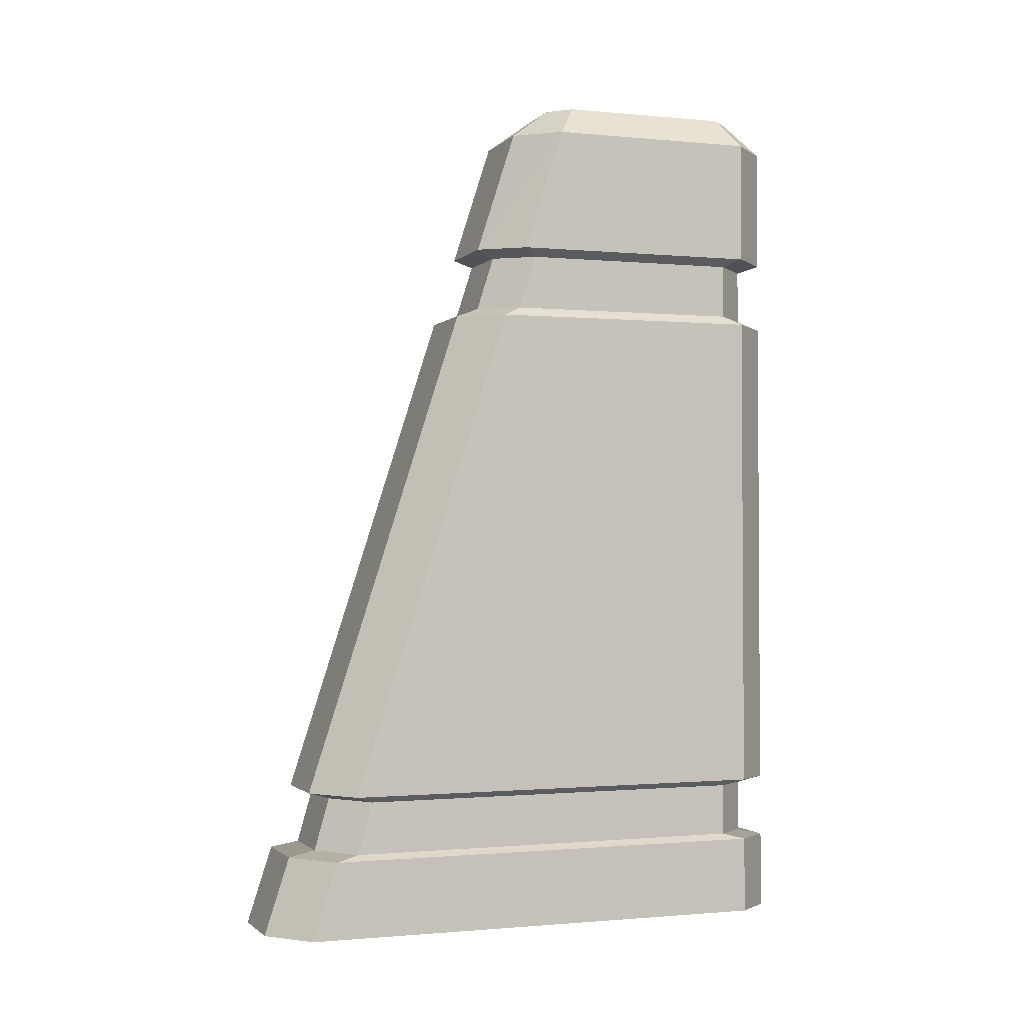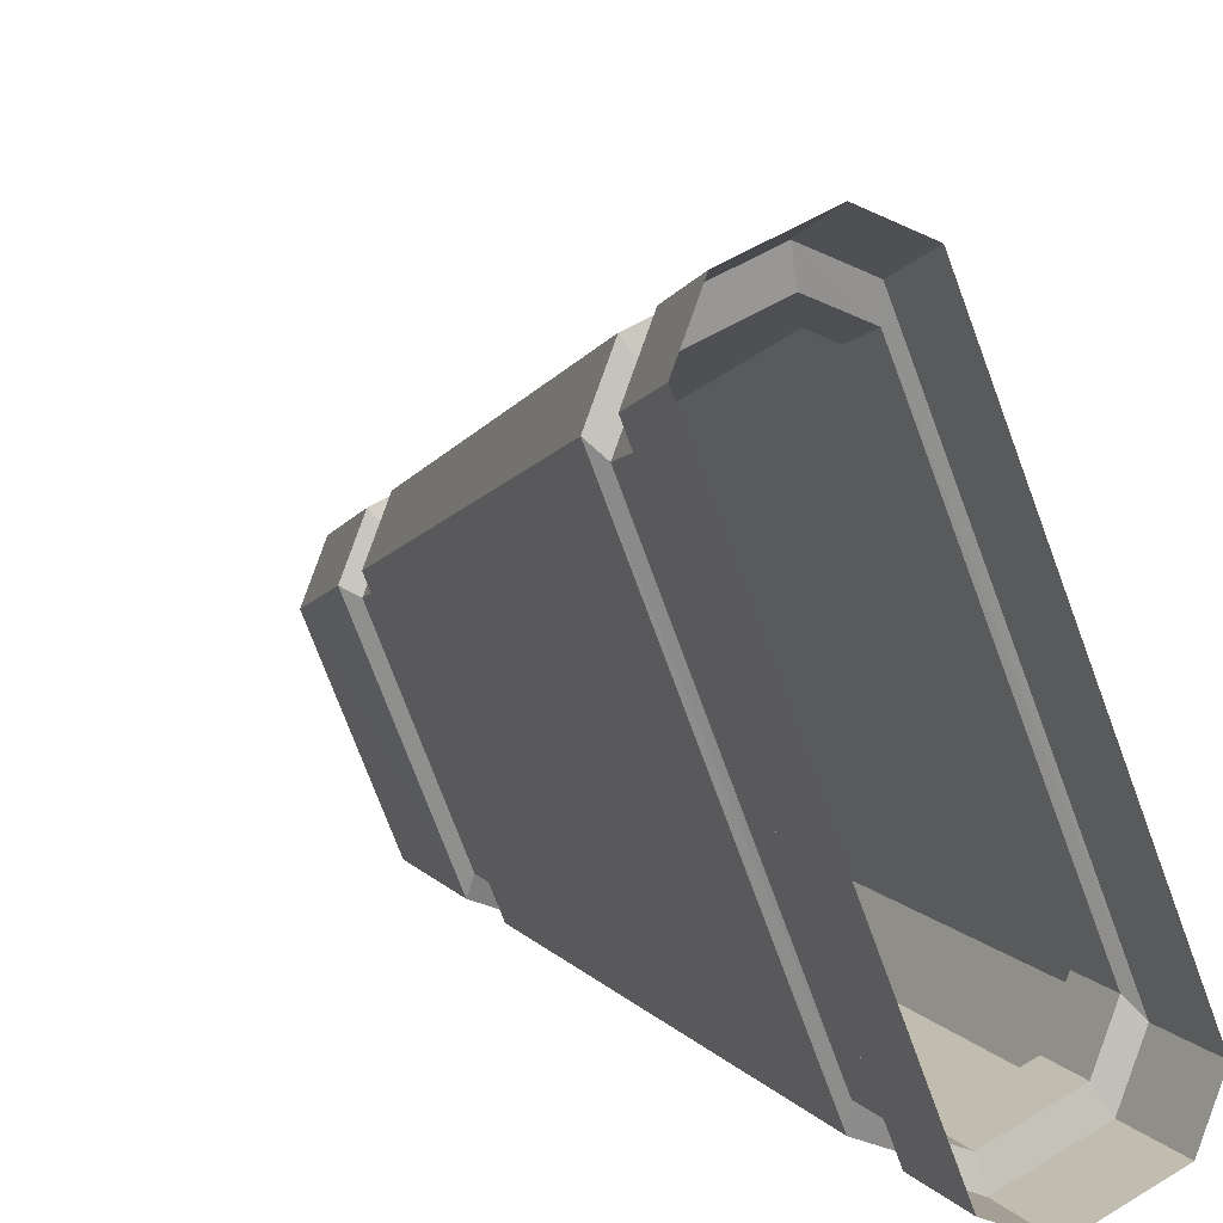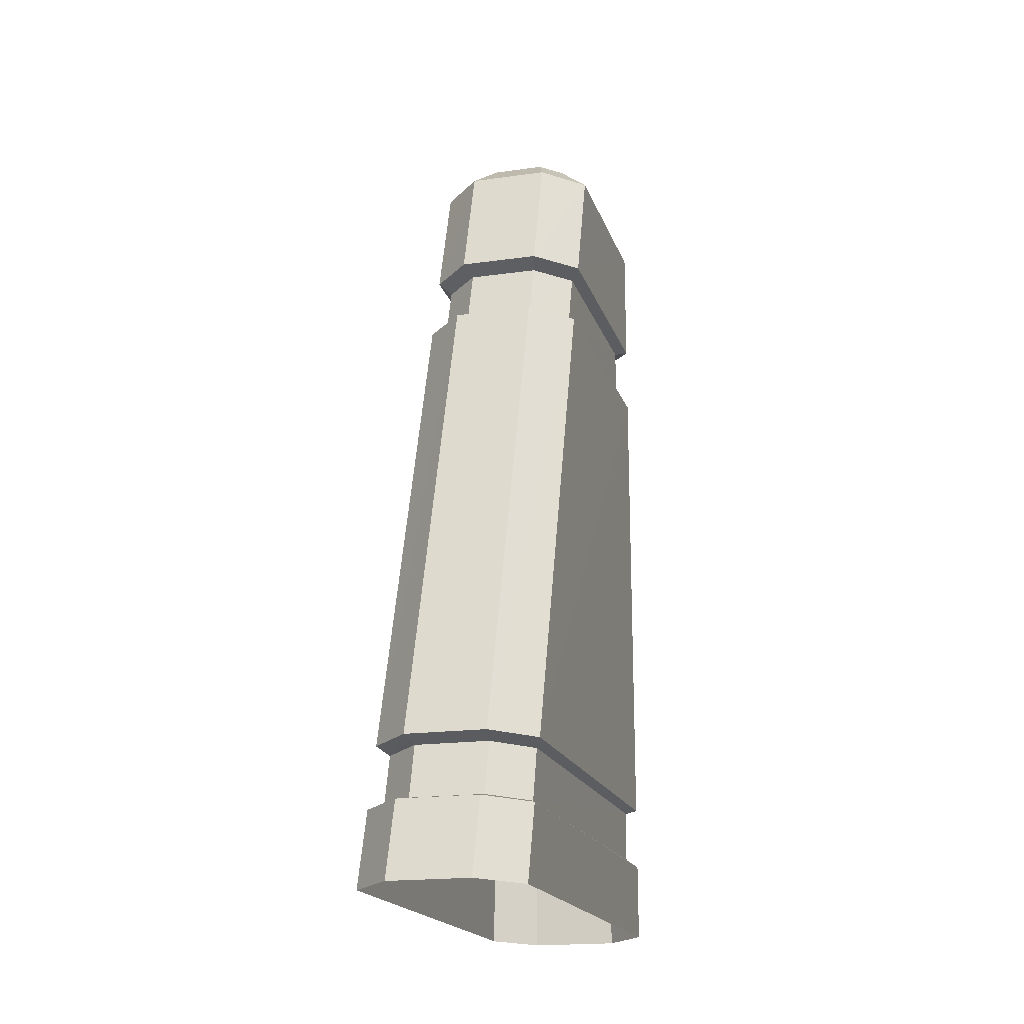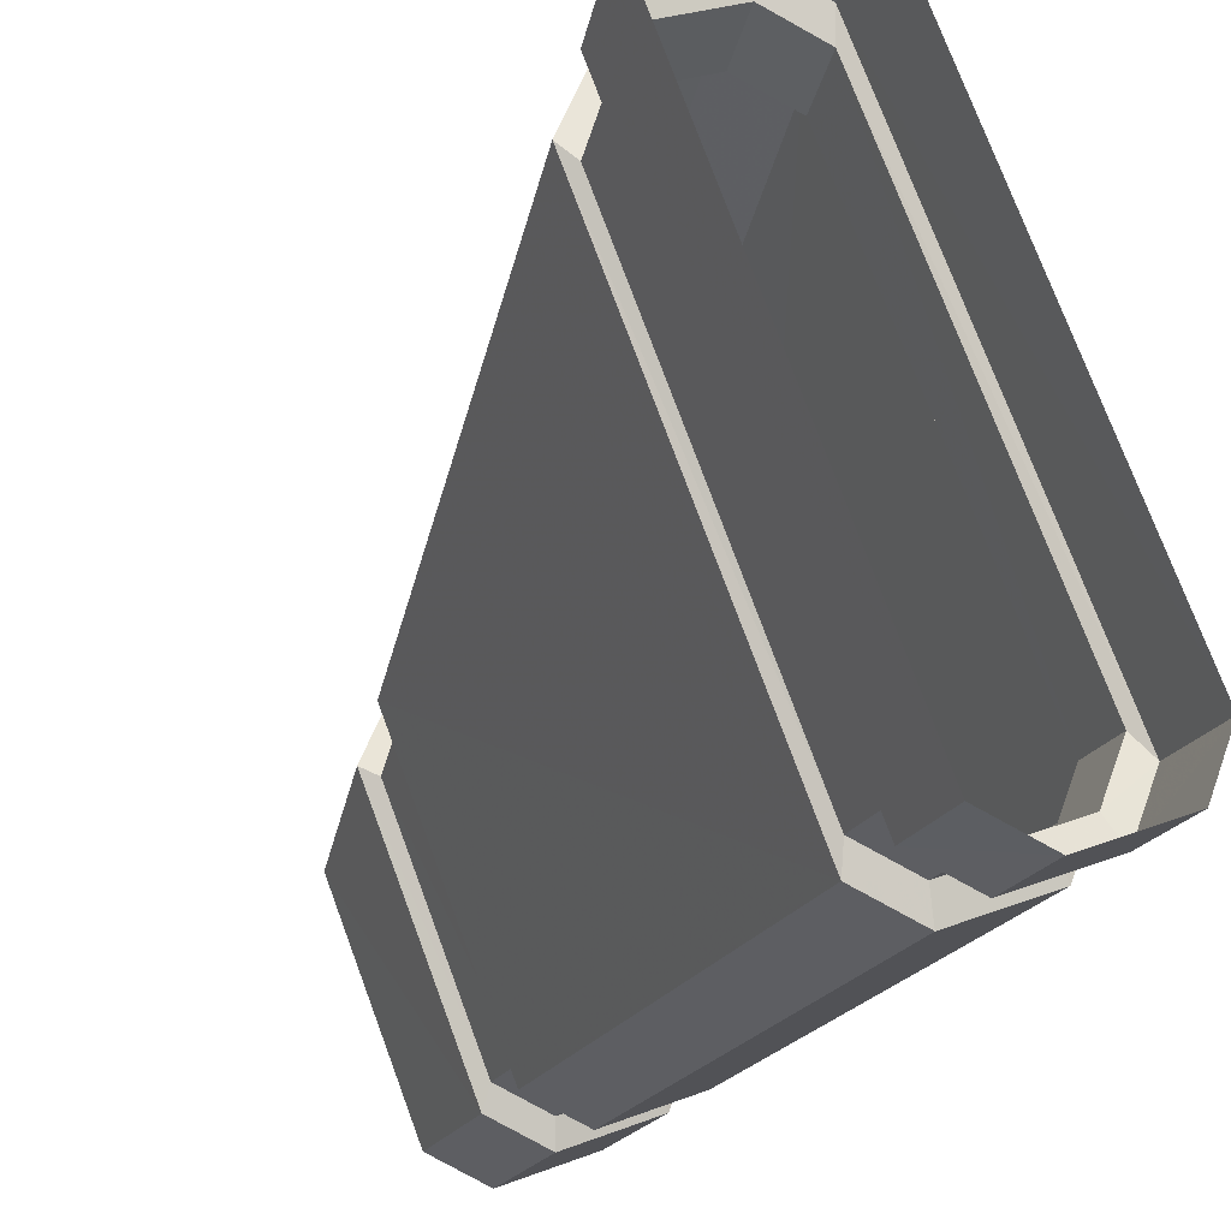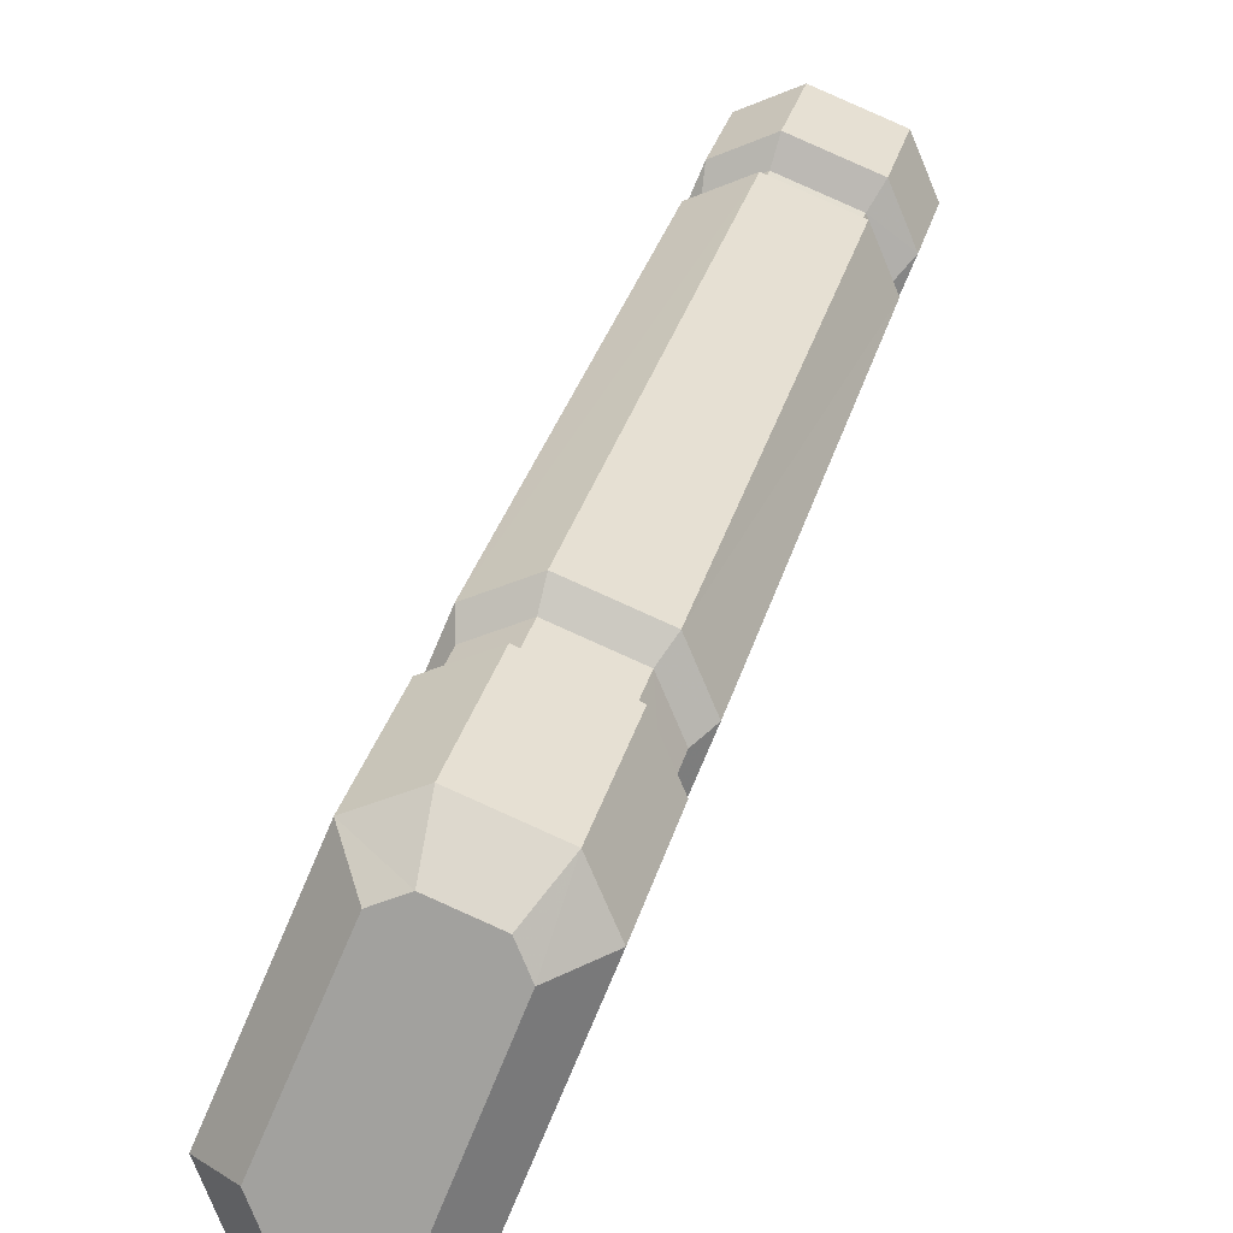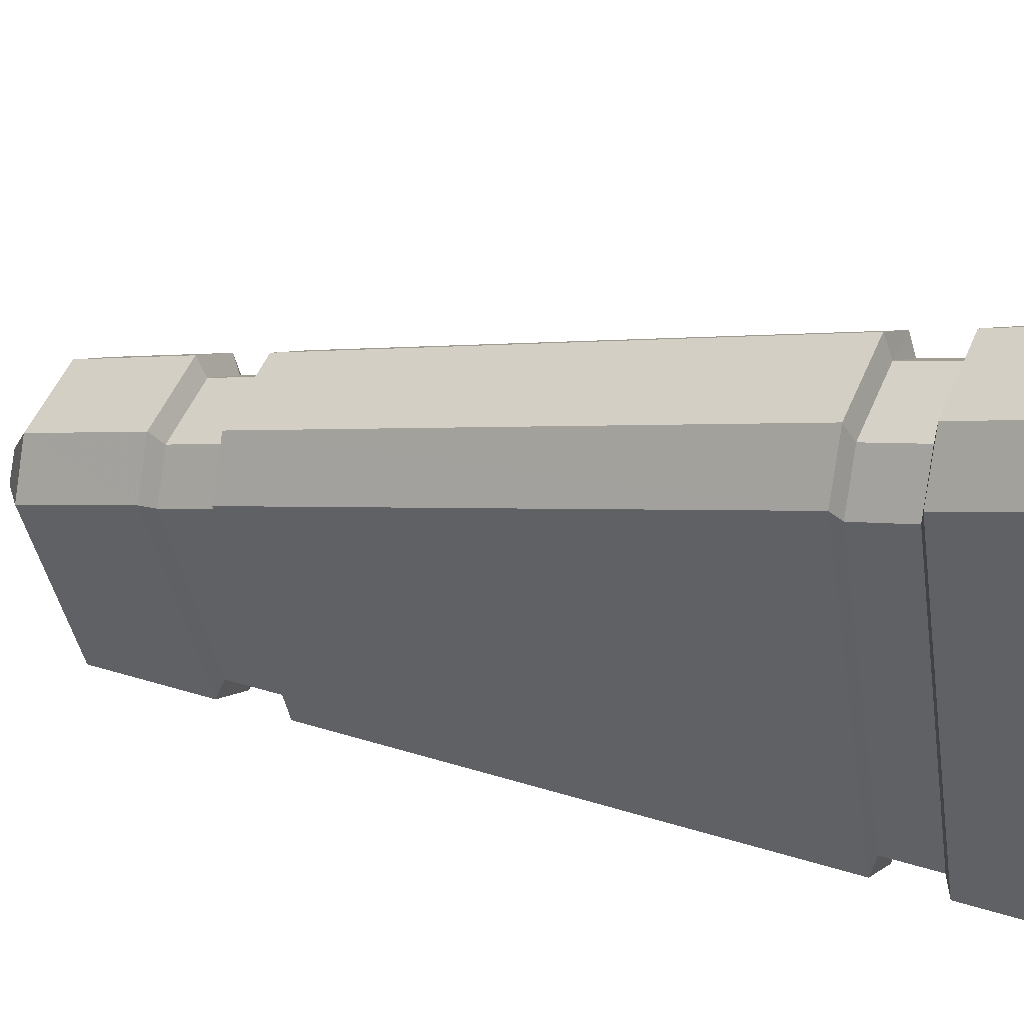
<metadata>
{"format":"obj","ext":"obj","renderer":"f3d","projection":"perspective","resolution":1024,"background":"white","views":[{"elev":-1.6,"azim":47.5,"up":"+Y"},{"elev":9.8,"azim":-24.4,"up":"+Z"},{"elev":-18.6,"azim":-7.4,"up":"+Y"},{"elev":-21.5,"azim":-21.2,"up":"+Z"},{"elev":16.1,"azim":-171.4,"up":"+Z"},{"elev":29.6,"azim":-64.8,"up":"+Z"}]}
</metadata>
<code>
g Stone_Pillar4
v -1145 392.3 2269
v -268.6 8.423 112.2
v -268.8 406.1 113
v -1194 -6.832 2387
v 6.104e-05 -6.104e-05 -6.104e-05
v -0.2992 398.4 0.7886
v 416.6 -6.104e-05 172.6
v 416.2 398.4 173.3
v 527.2 8.423 441.8
v -378.4 392.3 2587
v 526.8 406.1 442.6
v -427.5 -6.832 2705
v -698.6 1.601 2816
v -649.6 400.6 2698
v -1081 1.601 2658
v -1032 400.6 2539
v -1194 -6.832 2387
v -1145 392.3 2269
v 416.2 398.4 173.3
v 527.2 8.423 441.8
v 526.8 406.1 442.6
v 416.6 -6.104e-05 172.6
v -460.2 4454 1064
v 333.9 4454 448.2
v -10.68 4454 1251
v -136.5 4454 253.4
v 279.2 4454 313.8
v -2.727 4454 197
v -151.1 4454 1308
v -401.3 4454 1204
v -272.2 3326 1719
v -678 3278 1686
v -605.7 3326 1581
v -296.2 3278 1844
v -792.7 3271 1417
v -705.8 3320 1346
v -35.24 3320 1624
v -24.71 3271 1735
v -991.1 729.9 2442
v -609.2 729.9 2600
v -1105 721.7 2172
v -338 721.7 2489
v 523.4 3274 447.9
v 526.4 734.3 443.2
v -705.8 3320 1346
v -270.2 3274 119.1
v -252.8 3322 220.9
v -792.7 3271 1417
v -269 734.3 113.7
v -1105 721.7 2172
v -272.7 702.5 232.2
v -1032 689.3 2102
v -991.1 729.9 2442
v -929.2 697.8 2346
v -609.2 729.9 2600
v -584.1 697.8 2489
v -30.03 695.2 130.7
v -0.5415 727.3 1.439
v 346.4 695.2 286.6
v 416 727.3 174
v 446.2 702.5 529.9
v 526.4 734.3 443.2
v -338 721.7 2489
v -339 689.3 2389
v 526.4 734.3 443.2
v 446.2 702.5 529.9
v -2.456 3272 6.475
v -252.8 3322 220.9
v -270.2 3274 119.1
v -19.01 3321 122.5
v 413.7 3272 178.9
v 344.4 3321 273.1
v 523.4 3274 447.9
v 440.2 3322 508
v -0.5415 727.3 1.439
v -269 734.3 113.7
v 416 727.3 174
v -24.71 3271 1735
v 440.2 3322 508
v 523.4 3274 447.9
v -35.24 3320 1624
v 413.7 3272 178.9
v 526.4 734.3 443.2
v 416 727.3 174
v 526.8 406.1 442.6
v -368 420.2 2458
v 446.4 434.3 529.5
v -378.4 392.3 2587
v -649.6 400.6 2698
v -613.1 428.8 2559
v -1032 400.6 2539
v -958.2 428.8 2416
v -1145 392.3 2269
v -1061 420.2 2172
v -268.8 406.1 113
v -272.5 434.3 231.6
v -0.2992 398.4 0.7886
v -29.85 426.5 130.2
v 416.2 398.4 173.3
v 346.6 426.5 286.1
v 526.8 406.1 442.6
v 446.4 434.3 529.5
v -401.3 4454 1204
v -172.1 4288 1545
v -554 4288 1387
v -151.1 4454 1308
v -460.2 4454 1064
v -669.1 4281 1118
v -136.5 4454 253.4
v -270.7 4281 121.3
v -151.1 4454 1308
v 99.42 4281 1436
v -172.1 4288 1545
v -10.68 4454 1251
v -270.7 4281 121.3
v -2.727 4454 197
v -136.5 4454 253.4
v -3.207 4281 8.475
v -3.207 4281 8.475
v 279.2 4454 313.8
v -2.727 4454 197
v 412.9 4281 180.8
v 333.9 4454 448.2
v 522.3 4281 449.8
v -10.68 4454 1251
v 99.42 4281 1436
v -3.207 4281 8.475
v 413.4 3641 179.6
v 412.9 4281 180.8
v -2.727 3641 7.207
v -270.7 4281 121.3
v -270.4 3642 119.9
v 344.1 3601 273.6
v -19.22 3601 123.1
v 439.8 3602 508.5
v 523 3642 448.6
v -1.188 3600 1542
v 20.63 3640 1626
v -253 3602 221.5
v -747.5 3640 1308
v -671.9 3600 1264
v -632.7 3647 1577
v -571.6 3606 1499
v -250.9 3647 1735
v -238.2 3606 1637
v 20.63 3640 1626
v -1.188 3600 1542
v 412.9 4281 180.8
v 523 3642 448.6
v 522.3 4281 449.8
v 413.4 3641 179.6
v 20.63 3640 1626
v 99.42 4281 1436
v 99.42 4281 1436
v -250.9 3647 1735
v -172.1 4288 1545
v 20.63 3640 1626
v -172.1 4288 1545
v -632.7 3647 1577
v -554 4288 1387
v -250.9 3647 1735
v -747.5 3640 1308
v -669.1 4281 1118
v -270.4 3642 119.9
v -270.7 4281 121.3
v -605.7 3326 1581
v -238.2 3606 1637
v -272.2 3326 1719
v -571.6 3606 1499
v -671.9 3600 1264
v -705.8 3320 1346
v -1.188 3600 1542
v -35.24 3320 1624
v -252.8 3322 220.9
v -671.9 3600 1264
v -705.8 3320 1346
v -253 3602 221.5
v -19.01 3321 122.5
v -19.22 3601 123.1
v 344.4 3321 273.1
v -19.22 3601 123.1
v -19.01 3321 122.5
v 344.1 3601 273.6
v 440.2 3322 508
v 439.8 3602 508.5
v -35.24 3320 1624
v -1.188 3600 1542
v -368 420.2 2458
v 446.2 702.5 529.9
v 446.4 434.3 529.5
v -339 689.3 2389
v -613.1 428.8 2559
v -339 689.3 2389
v -368 420.2 2458
v -584.1 697.8 2489
v -958.2 428.8 2416
v -929.2 697.8 2346
v -1032 689.3 2102
v -1061 420.2 2172
v -272.5 434.3 231.6
v -1032 689.3 2102
v -1061 420.2 2172
v -272.7 702.5 232.2
v -29.85 426.5 130.2
v -30.03 695.2 130.7
v 346.6 426.5 286.1
v 346.4 695.2 286.6
v 446.4 434.3 529.5
v 346.4 695.2 286.6
v 346.6 426.5 286.1
v 446.2 702.5 529.9
g Stone_Pillar4_0
f 3 2 1
f 2 4 1
f 2 3 5
f 3 6 5
f 7 5 6
f 8 7 6
f 11 10 9
f 10 12 9
f 13 12 10
f 14 13 10
f 15 13 14
f 16 15 14
f 15 16 17
f 16 18 17
f 21 20 19
f 20 22 19
f 25 24 23
f 24 26 23
f 24 27 26
f 27 28 26
f 25 23 29
f 23 30 29
f 33 32 31
f 32 34 31
f 32 33 35
f 33 36 35
f 31 34 37
f 34 38 37
f 32 39 34
f 39 40 34
f 34 40 38
f 39 32 41
f 32 35 41
f 40 42 38
f 43 38 42
f 44 43 42
f 47 46 45
f 46 48 45
f 46 49 48
f 49 50 48
f 49 51 50
f 51 52 50
f 53 50 52
f 54 53 52
f 53 54 55
f 54 56 55
f 51 49 57
f 49 58 57
f 59 57 58
f 60 59 58
f 61 59 60
f 62 61 60
f 55 56 63
f 56 64 63
f 65 63 64
f 66 65 64
f 69 68 67
f 68 70 67
f 71 67 70
f 72 71 70
f 73 71 72
f 74 73 72
f 69 67 75
f 76 69 75
f 71 77 67
f 77 75 67
f 80 79 78
f 79 81 78
f 80 83 82
f 83 84 82
f 87 86 85
f 86 88 85
f 89 88 86
f 90 89 86
f 91 89 90
f 92 91 90
f 91 92 93
f 92 94 93
f 95 93 94
f 96 95 94
f 95 96 97
f 96 98 97
f 99 97 98
f 100 99 98
f 101 99 100
f 102 101 100
g Stone_Pillar4_1
f 105 104 103
f 104 106 103
f 103 107 105
f 107 108 105
f 107 109 108
f 109 110 108
f 113 112 111
f 112 114 111
f 117 116 115
f 116 118 115
f 121 120 119
f 120 122 119
f 122 120 123
f 124 122 123
f 124 123 125
f 126 124 125
f 129 128 127
f 128 130 127
f 131 127 130
f 132 131 130
f 128 133 130
f 133 134 130
f 132 130 134
f 135 133 128
f 136 135 128
f 135 136 137
f 136 138 137
f 139 132 134
f 132 139 140
f 139 141 140
f 142 140 141
f 143 142 141
f 142 143 144
f 143 145 144
f 144 145 146
f 145 147 146
f 150 149 148
f 149 151 148
f 149 150 152
f 150 153 152
f 156 155 154
f 155 157 154
f 160 159 158
f 159 161 158
f 159 160 162
f 160 163 162
f 164 162 163
f 165 164 163
f 168 167 166
f 167 169 166
f 166 169 170
f 171 166 170
f 172 167 168
f 173 172 168
f 176 175 174
f 175 177 174
f 174 177 178
f 177 179 178
f 182 181 180
f 181 183 180
f 180 183 184
f 183 185 184
f 184 185 186
f 185 187 186
f 190 189 188
f 189 191 188
f 194 193 192
f 193 195 192
f 192 195 196
f 195 197 196
f 196 197 198
f 199 196 198
f 202 201 200
f 201 203 200
f 200 203 204
f 203 205 204
f 204 205 206
f 205 207 206
f 210 209 208
f 209 211 208

</code>
